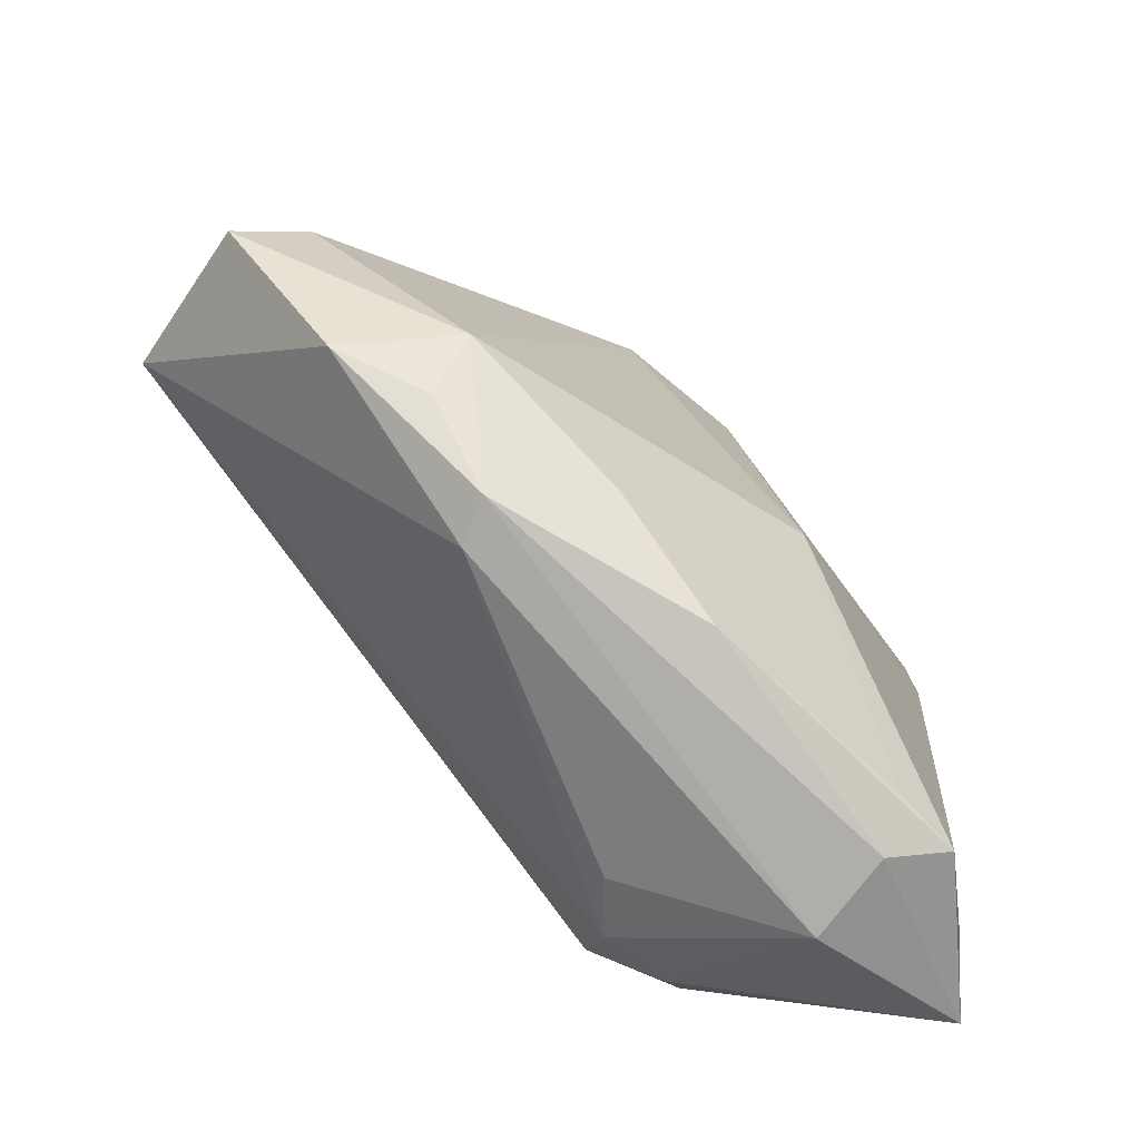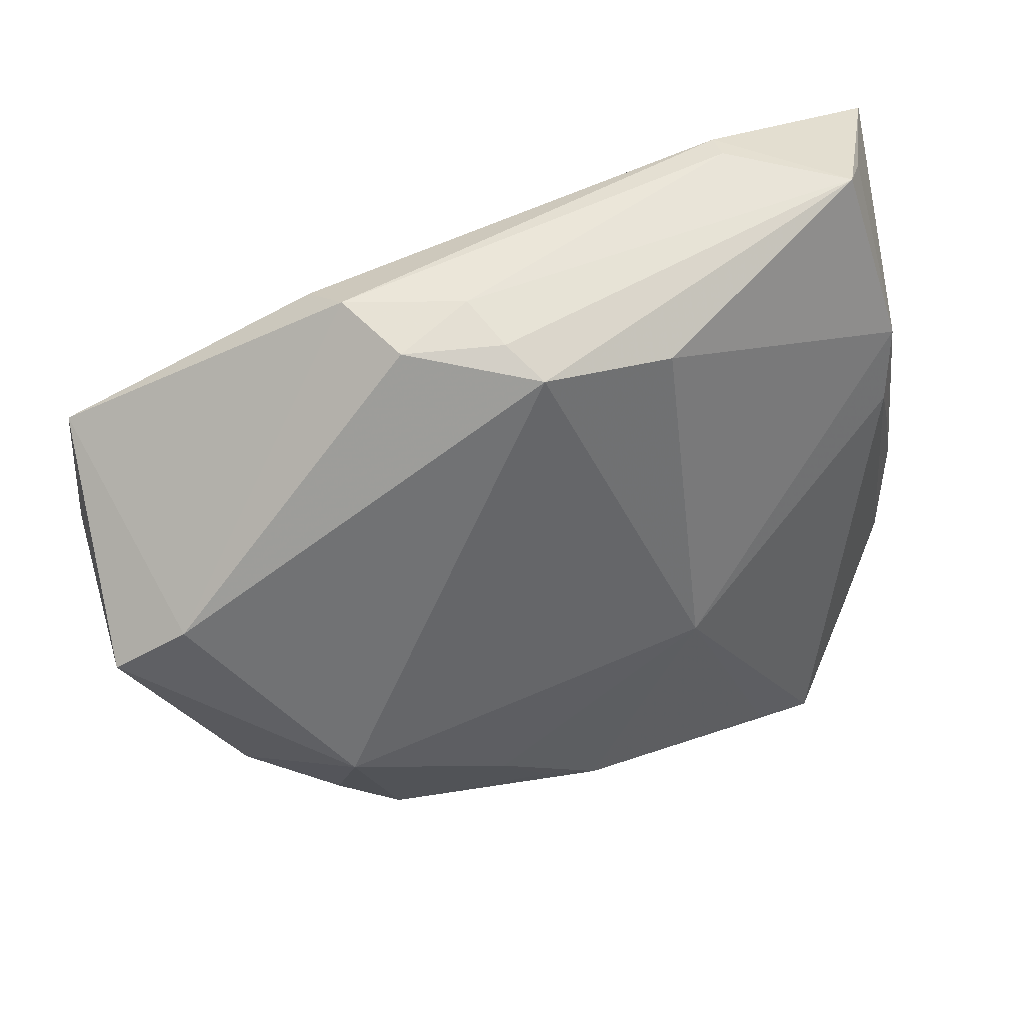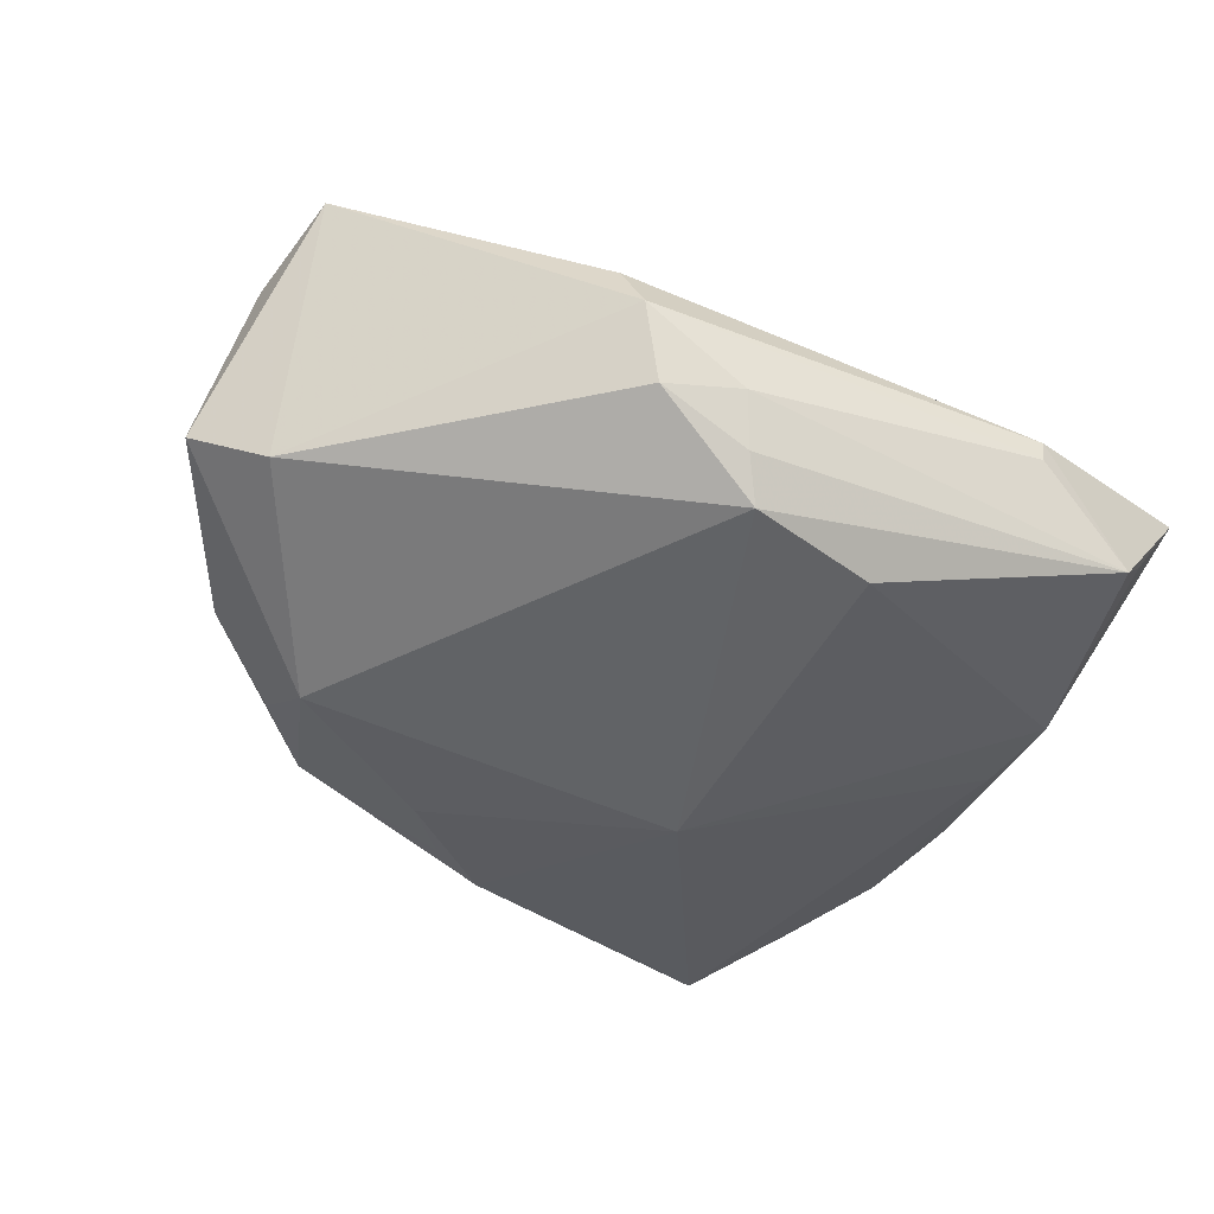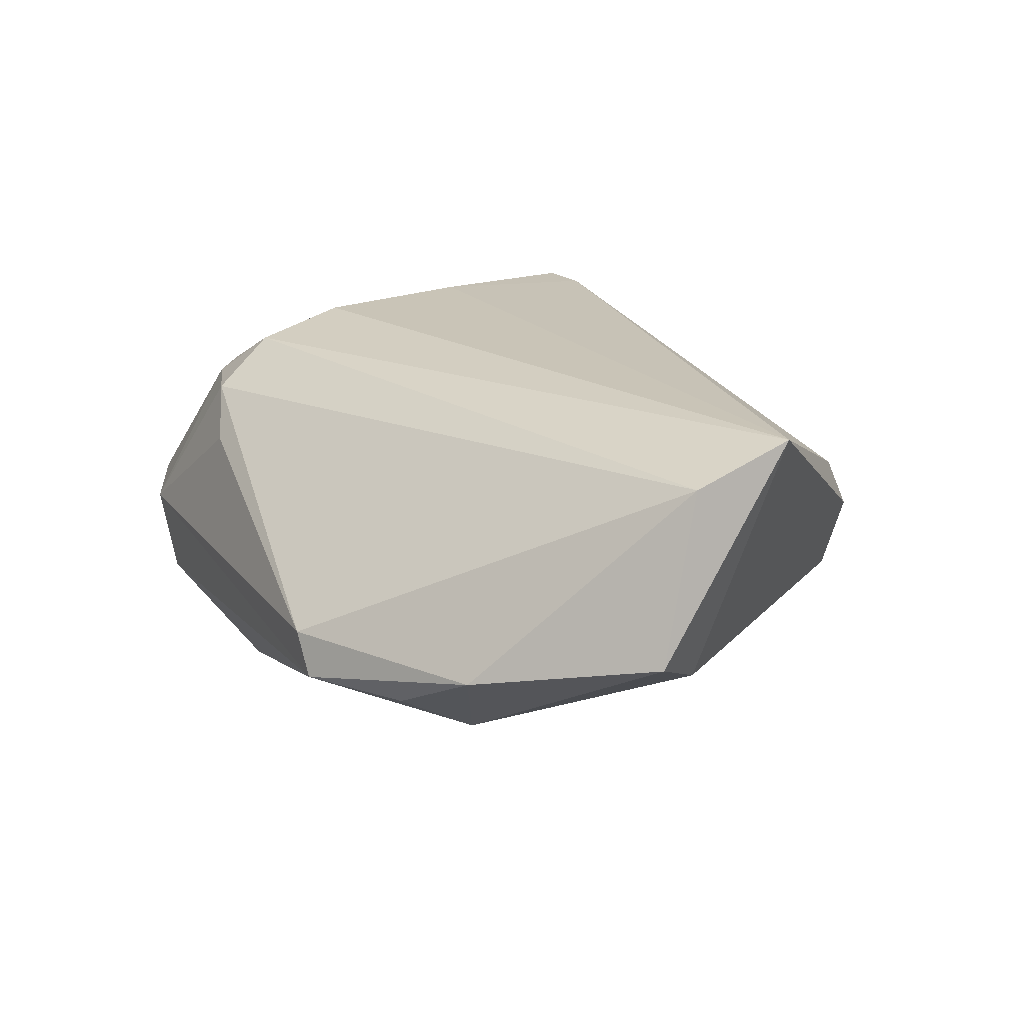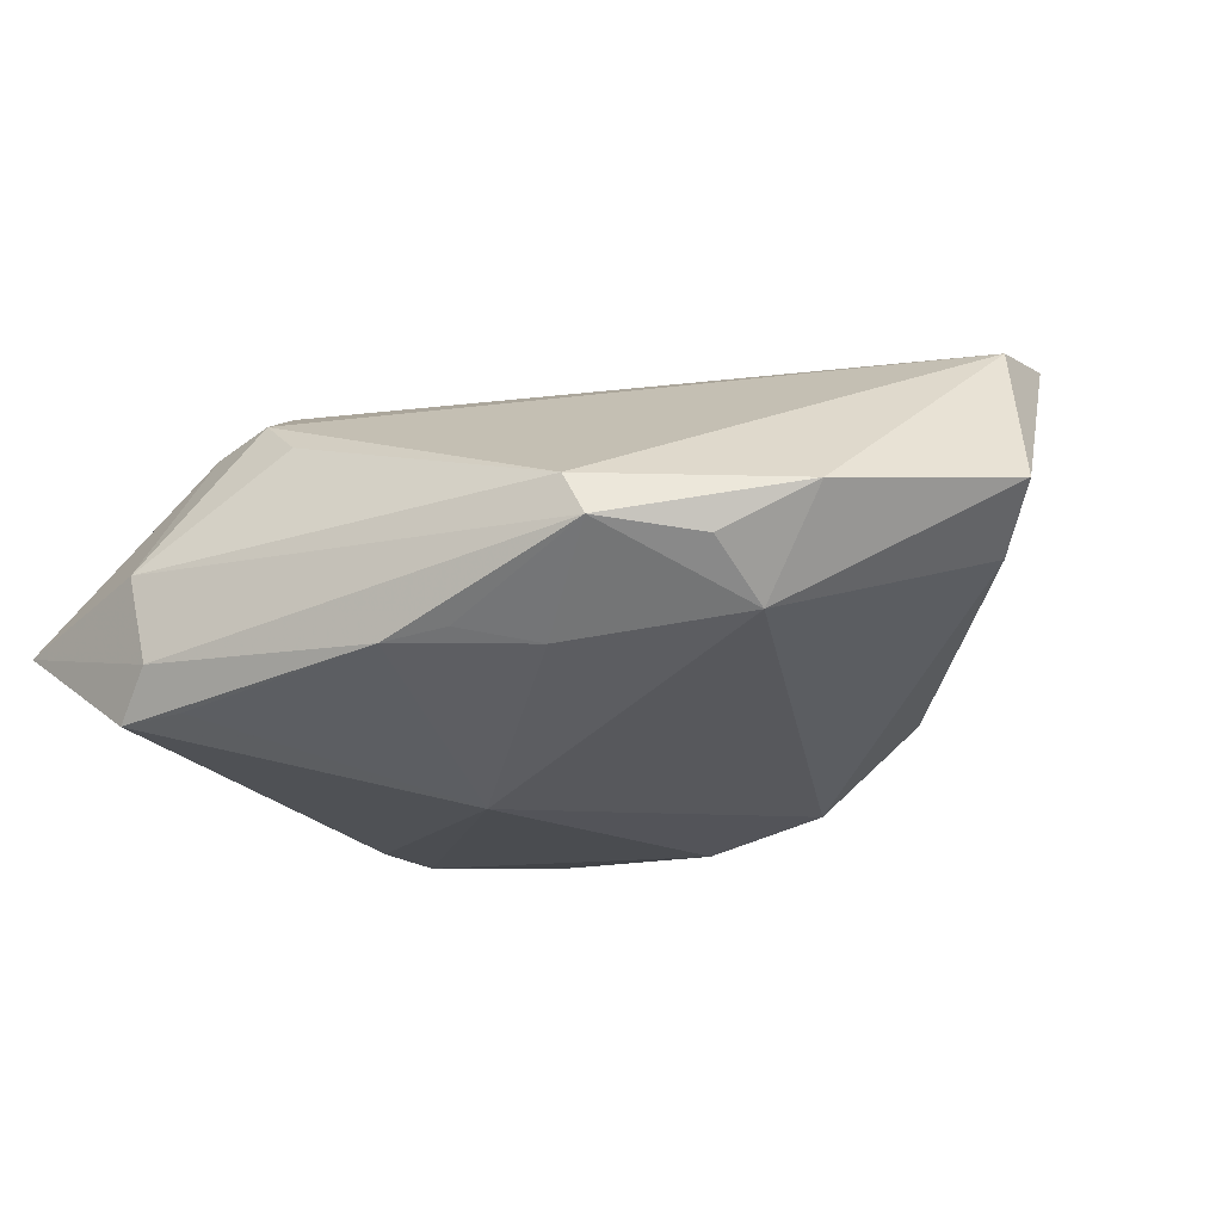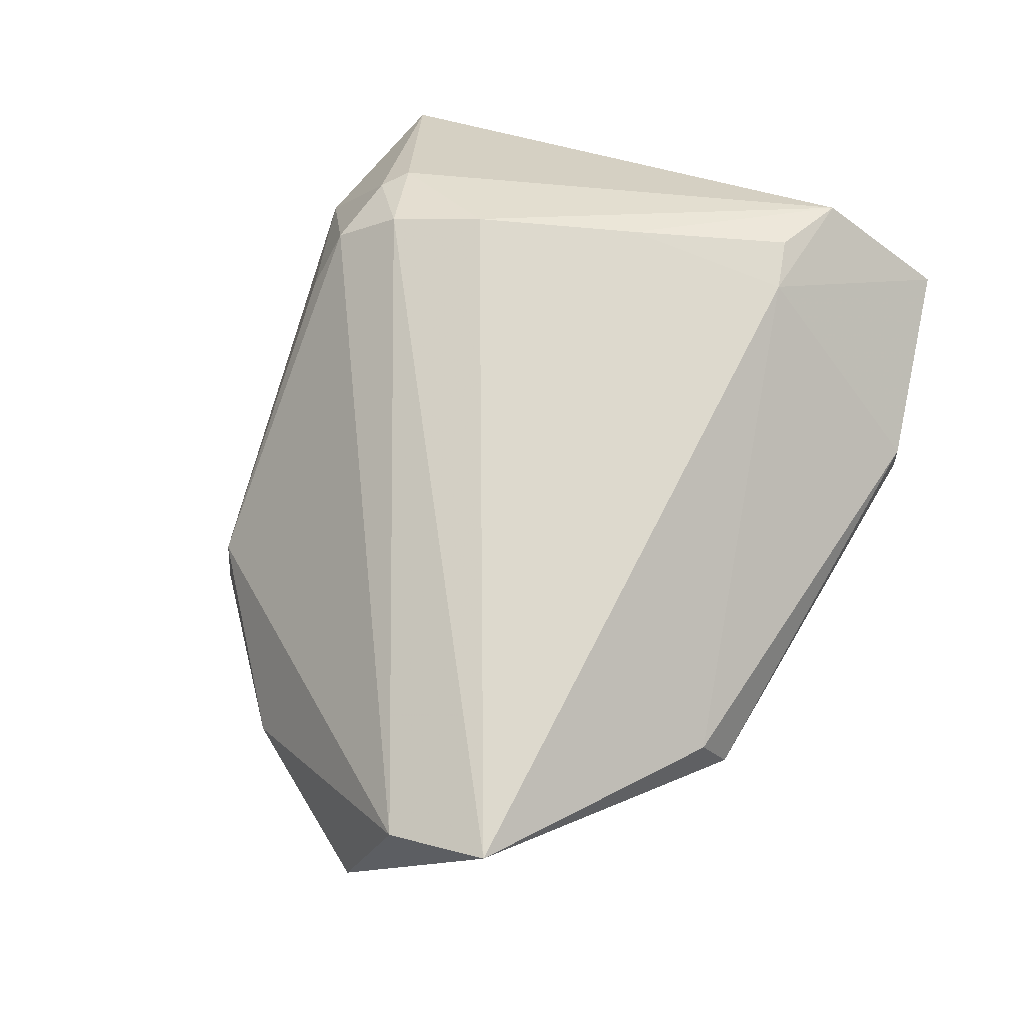
<metadata>
{"format":"obj","ext":"obj","renderer":"f3d","projection":"perspective","resolution":1024,"background":"white","views":[{"elev":-64.7,"azim":134.2,"up":"+Y"},{"elev":46.8,"azim":150.5,"up":"+Y"},{"elev":-39.5,"azim":149.3,"up":"+Z"},{"elev":20.0,"azim":73.7,"up":"+Z"},{"elev":-28.1,"azim":38.3,"up":"+Z"},{"elev":71.9,"azim":116.2,"up":"+Z"}]}
</metadata>
<code>
v 0.05698 0.01864 0.02284
v -0.04655 0.03747 0.006729
v -0.04655 -0.01031 -0.009362
v 0.03196 -0.03533 -0.01197
v -0.004726 -0.007555 -0.02515
v -0.0213 0.04415 0.0003913
v -0.01592 -0.03134 0.02016
v -0.02741 -0.0006218 0.02284
v -0.02237 -0.03692 0.01407
v -0.04499 -0.04296 -0.007392
v 0.0505 -0.01929 -0.006988
v -0.04652 -0.02506 -0.009209
v 0.02957 0.03694 0.009537
v -0.03855 0.02008 -0.01515
v 0.01263 0.03601 -0.01607
v -0.03767 0.01017 -0.01654
v 0.02003 -0.02674 -0.01954
v -0.006737 -0.03986 0.008558
v -0.01991 -0.0202 0.02284
v -0.03782 0.03969 -0.005002
v -0.02537 -0.0342 0.01495
v 0.0403 -0.01598 -0.01759
v 0.02842 0.04012 0.003034
v -0.003211 0.03396 -0.01798
v -0.03354 0.04215 -0.009341
v -0.02254 -0.04505 -0.01589
v -0.04471 0.02163 0.01863
v 0.02582 0.03851 -0.006481
v -0.04273 -0.0004437 -0.0125
v -0.02067 -0.04061 -0.02066
v -0.02202 0.04377 0.003609
v 0.05601 0.007719 -0.006722
v -0.02899 0.02004 0.02203
v 0.01489 0.03865 -0.01102
v 0.01309 -0.03451 -0.01838
v -0.03535 0.01813 0.02196
v 0.01617 0.04068 -0.0044
v -0.01277 -0.03844 0.01439
v 0.05894 0.006434 0.01836
v 0.04067 -0.02528 -0.01276
v -0.0284 -0.04249 -0.02078
v 0.06348 0.001167 -0.002127
v -0.02404 -0.04687 -0.00503
v 0.005875 -0.03756 -0.0193
v 0.0295 -0.03623 -0.006564
f 2 31 25
f 22 5 15
f 21 27 10
f 1 7 39
f 39 42 1
f 22 42 11
f 11 39 45
f 42 39 11
f 4 11 45
f 45 43 4
f 26 43 10
f 44 4 26
f 26 4 43
f 17 5 22
f 17 44 5
f 22 4 17
f 5 16 14
f 14 3 2
f 32 15 28
f 32 42 22
f 22 15 32
f 1 42 32
f 33 8 1
f 1 13 33
f 33 13 31
f 33 2 27
f 31 2 33
f 19 8 27
f 27 21 19
f 19 21 7
f 19 7 1
f 1 8 19
f 45 39 38
f 38 39 7
f 25 31 6
f 6 37 25
f 28 15 34
f 34 37 28
f 34 15 25
f 25 37 34
f 31 13 23
f 23 6 31
f 37 6 23
f 28 37 23
f 23 13 1
f 1 32 23
f 23 32 28
f 27 2 12
f 2 3 12
f 10 27 12
f 22 11 40
f 40 4 22
f 11 4 40
f 44 26 41
f 41 16 5
f 41 12 16
f 41 26 10
f 10 12 41
f 35 4 44
f 44 17 35
f 35 17 4
f 24 15 5
f 5 14 24
f 25 15 24
f 24 14 25
f 20 2 25
f 25 14 20
f 20 14 2
f 29 14 16
f 3 14 29
f 16 12 29
f 29 12 3
f 27 8 36
f 36 33 27
f 8 33 36
f 18 43 45
f 45 38 18
f 18 38 43
f 10 43 9
f 43 38 9
f 9 21 10
f 7 21 9
f 9 38 7
f 5 44 30
f 30 41 5
f 44 41 30

</code>
